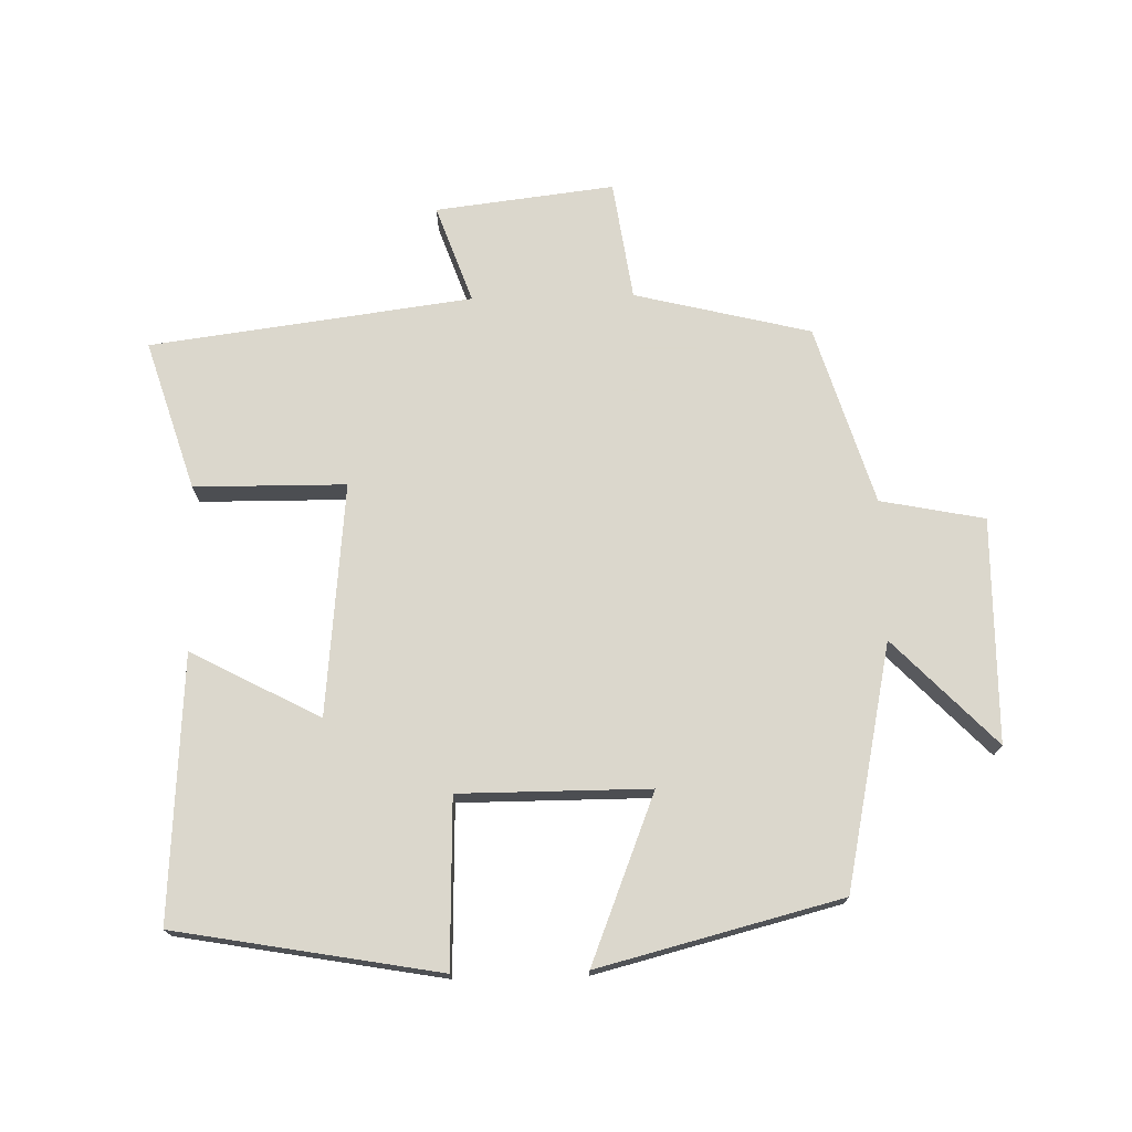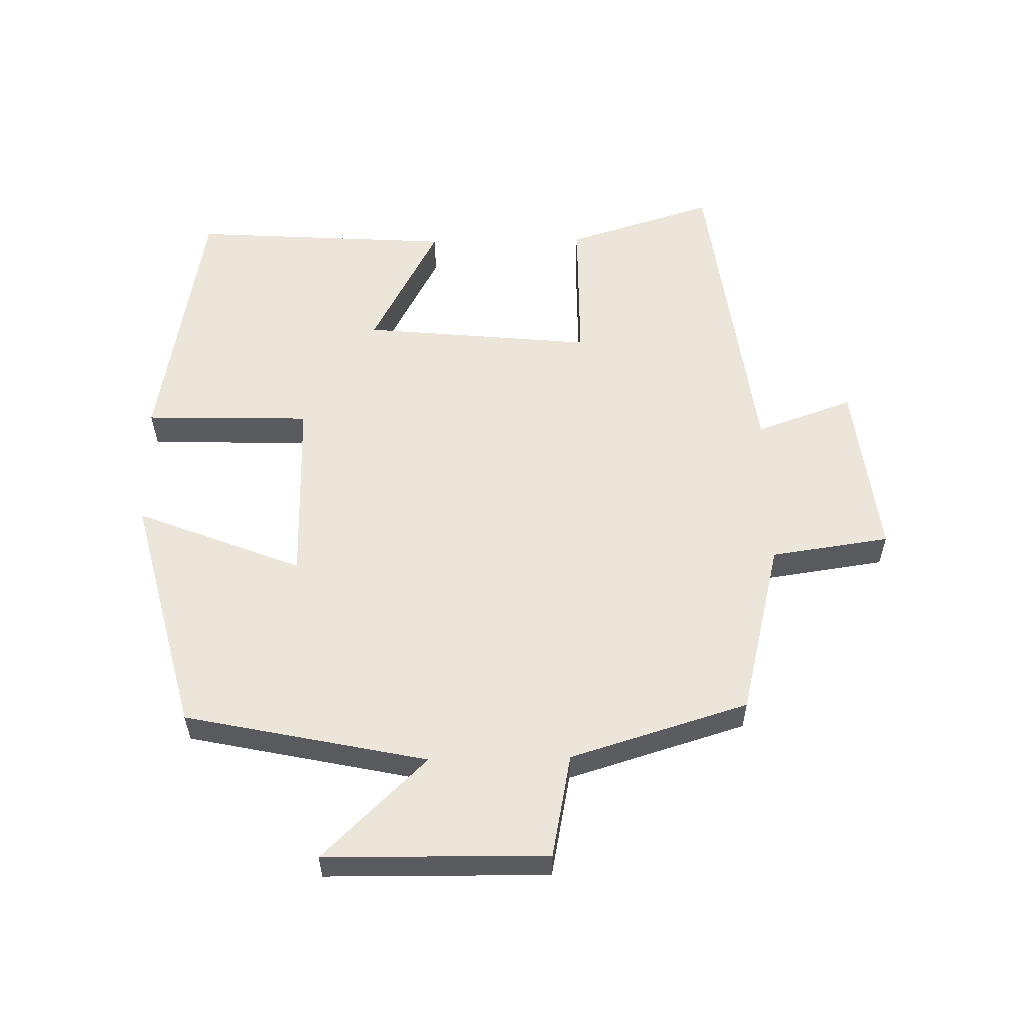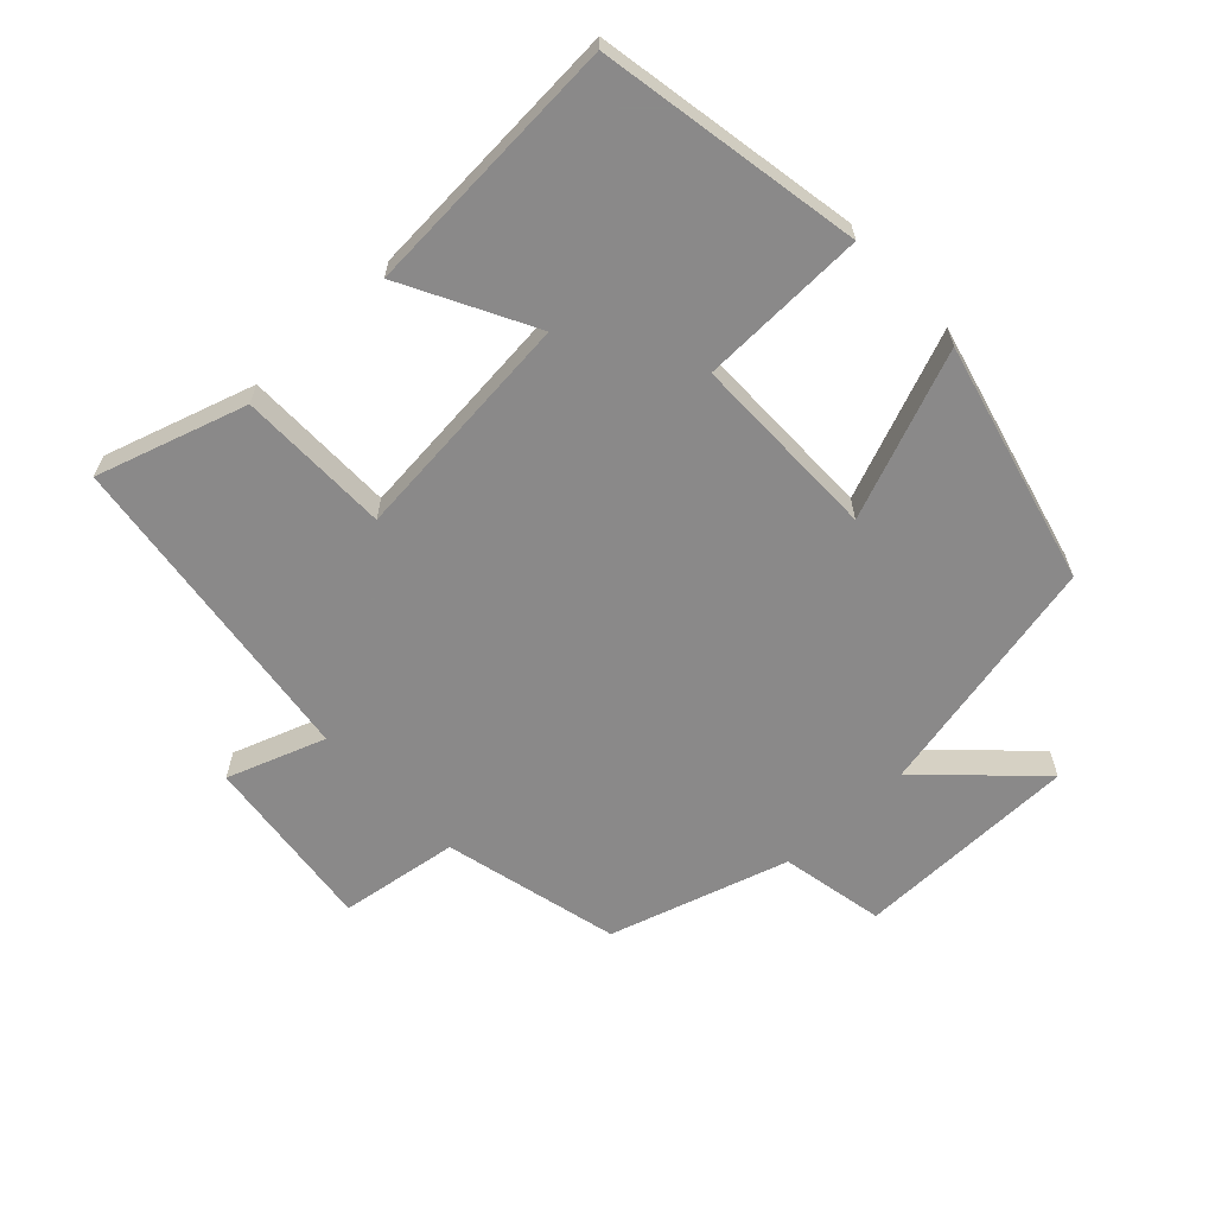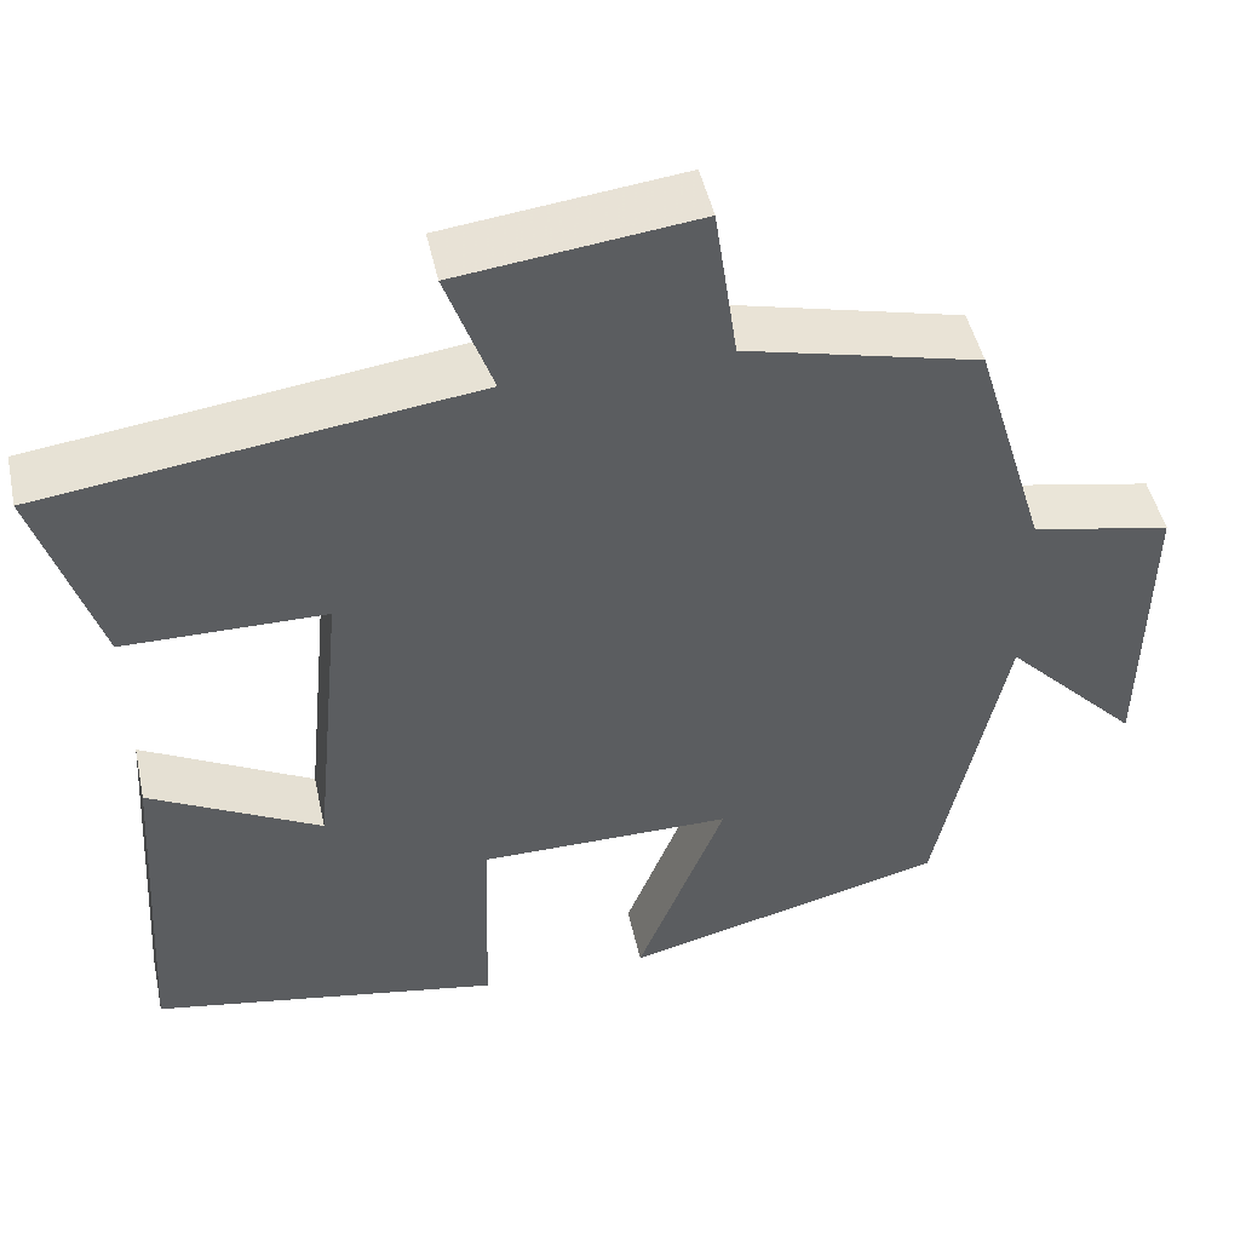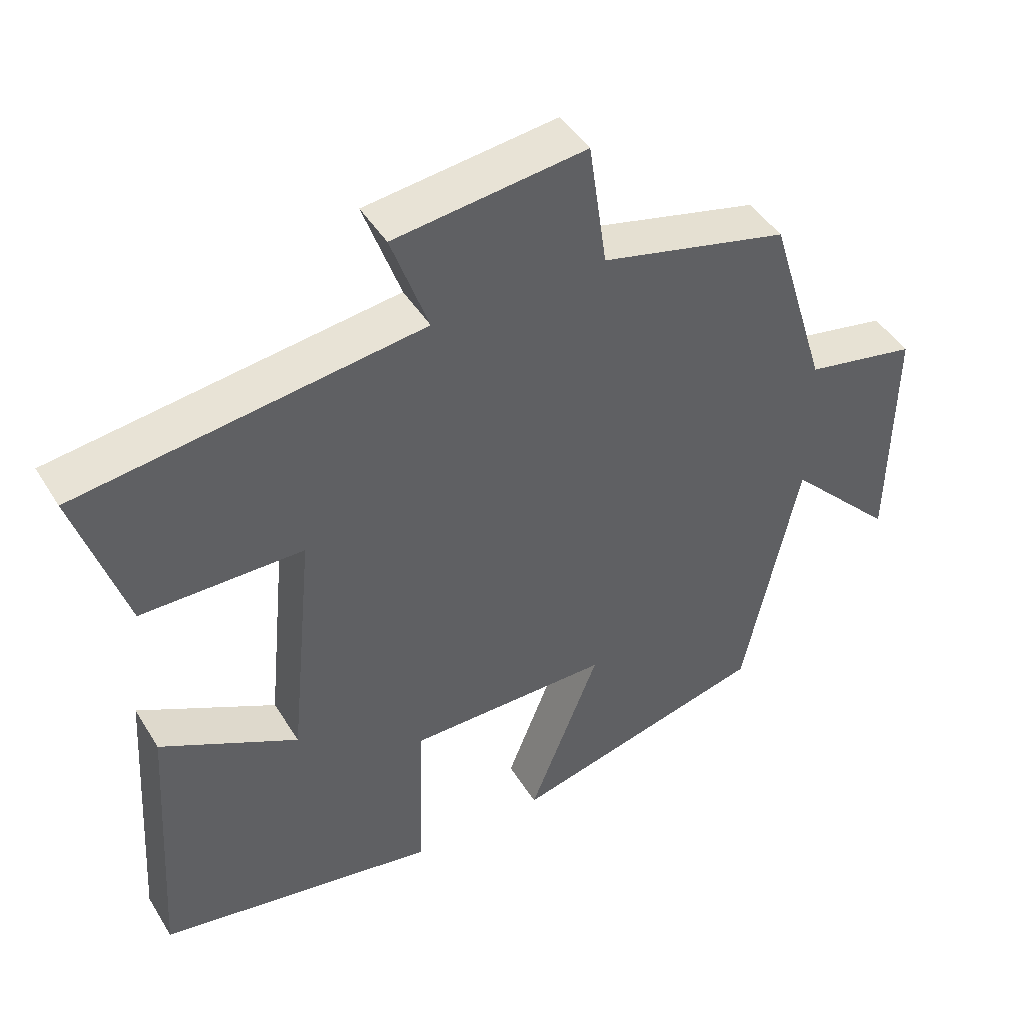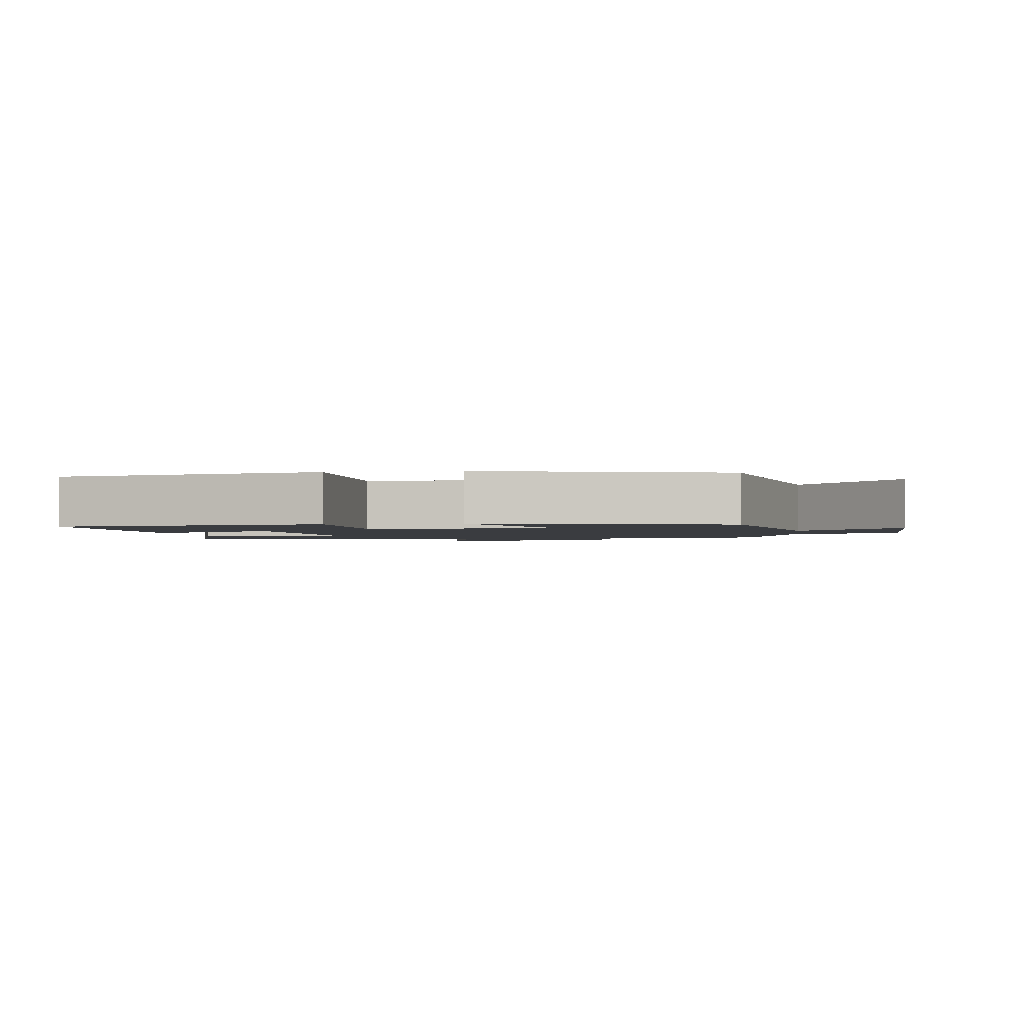
<metadata>
{"format":"obj","ext":"obj","renderer":"f3d","projection":"perspective","resolution":1024,"background":"white","views":[{"elev":73.4,"azim":178.6,"up":"+Y"},{"elev":56.9,"azim":-91.1,"up":"+Y"},{"elev":-63.3,"azim":133.2,"up":"+Y"},{"elev":47.8,"azim":167.7,"up":"+Z"},{"elev":45.2,"azim":150.2,"up":"+Z"},{"elev":-1.9,"azim":-172.1,"up":"+Y"}]}
</metadata>
<code>
v -0.418 0.07 0.435
v -0.154 0.07 0.5
v -0.128 0.07 0.679
v 0.14 0.07 0.647
v 0.088 0.07 0.5
v 0.57 0.07 0.437
v 0.5 0.07 0.213
v 0.273 0.07 0.211
v 0.307 0.07 -0.137
v 0.5 0.07 -0.035
v 0.525 0.07 -0.43
v 0.131 0.07 -0.5
v 0.124 0.07 -0.25
v -0.16 0.07 -0.25
v -0.061 0.07 -0.5
v -0.423 0.07 -0.408
v -0.5 0.07 -0.043
v -0.652 0.07 -0.2
v -0.656 0.07 0.136
v -0.5 0.07 0.167
v -0.418 0 0.435
v -0.154 0 0.5
v -0.128 0 0.679
v 0.14 0 0.647
v 0.088 0 0.5
v 0.57 0 0.437
v 0.5 0 0.213
v 0.273 0 0.211
v 0.307 0 -0.137
v 0.5 0 -0.035
v 0.525 0 -0.43
v 0.131 0 -0.5
v 0.124 0 -0.25
v -0.16 0 -0.25
v -0.061 0 -0.5
v -0.423 0 -0.408
v -0.5 0 -0.043
v -0.652 0 -0.2
v -0.656 0 0.136
v -0.5 0 0.167
f 17 18 19 20
f 16 17 20
f 15 16 20
f 14 15 20
f 20 1 2
f 14 20 2
f 13 14 2
f 11 12 13
f 10 11 13
f 9 10 13
f 13 2 3
f 9 13 3
f 8 9 3
f 5 6 7 8
f 5 8 3
f 3 4 5
f 40 39 38 37
f 40 37 36
f 40 36 35
f 40 35 34
f 22 21 40
f 22 40 34
f 22 34 33
f 33 32 31
f 33 31 30
f 33 30 29
f 23 22 33
f 23 33 29
f 23 29 28
f 28 27 26 25
f 23 28 25
f 25 24 23
f 1 21 22 2
f 2 22 23 3
f 3 23 24 4
f 4 24 25 5
f 5 25 26 6
f 6 26 27 7
f 7 27 28 8
f 8 28 29 9
f 9 29 30 10
f 10 30 31 11
f 11 31 32 12
f 12 32 33 13
f 13 33 34 14
f 14 34 35 15
f 15 35 36 16
f 16 36 37 17
f 17 37 38 18
f 18 38 39 19
f 19 39 40 20
f 20 40 21 1

</code>
